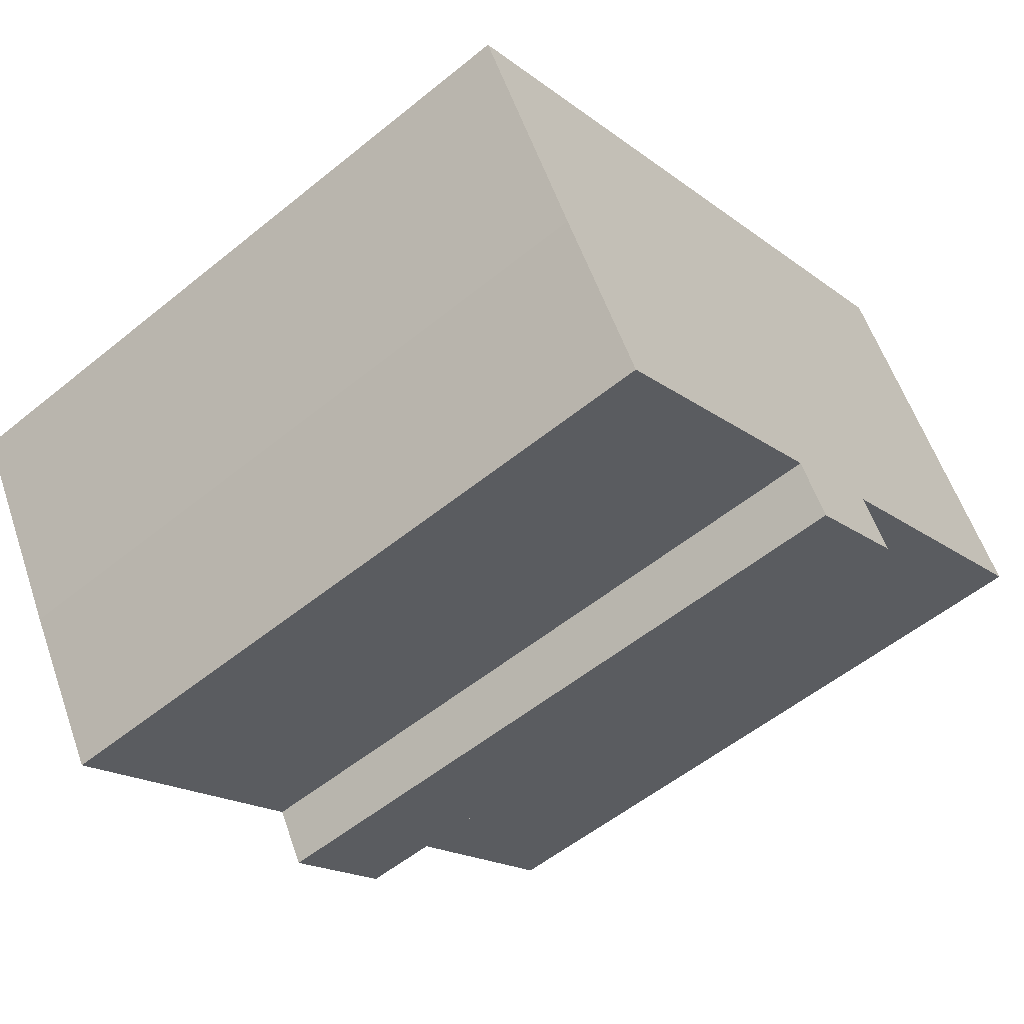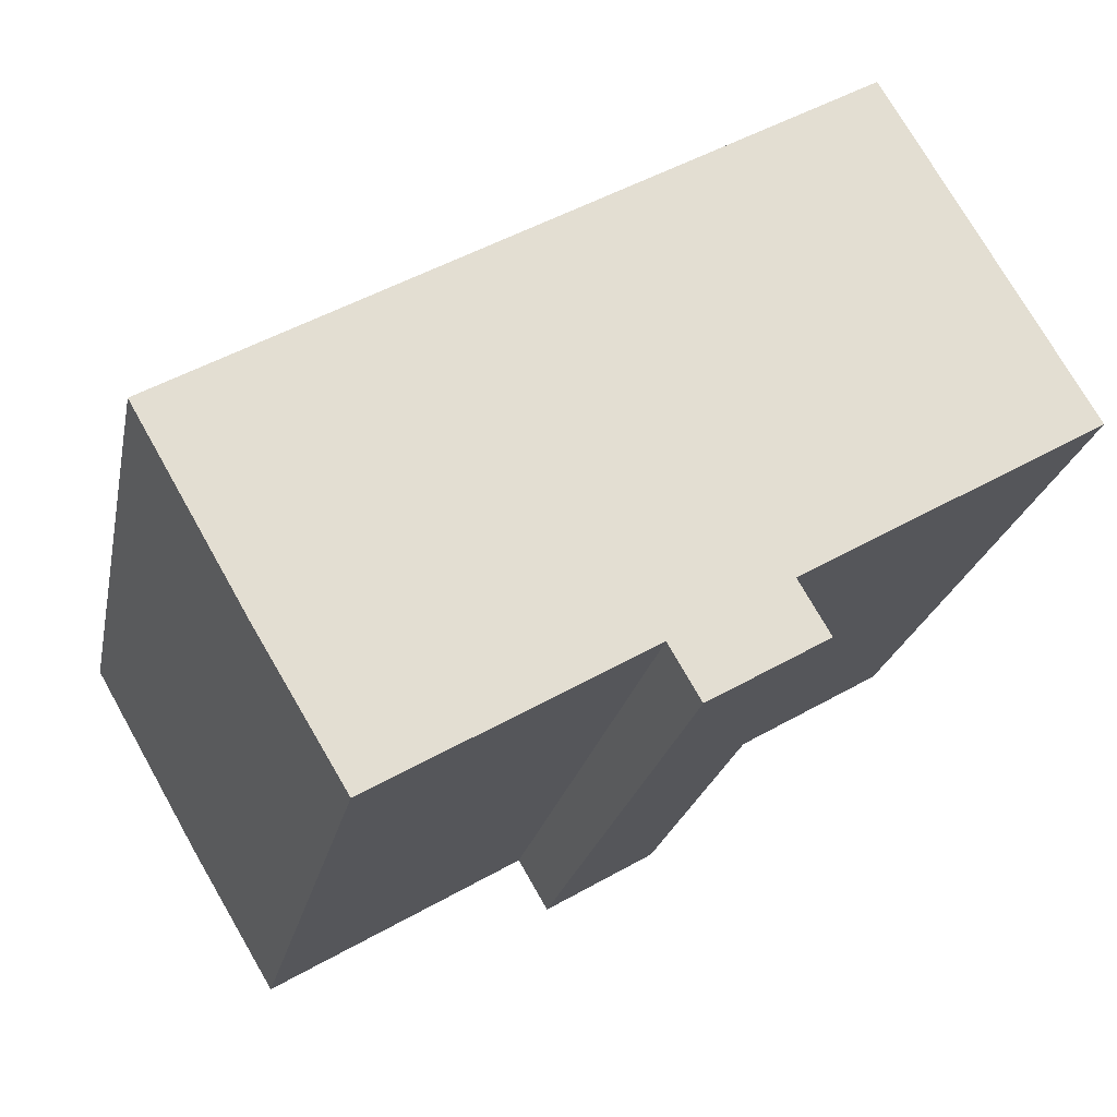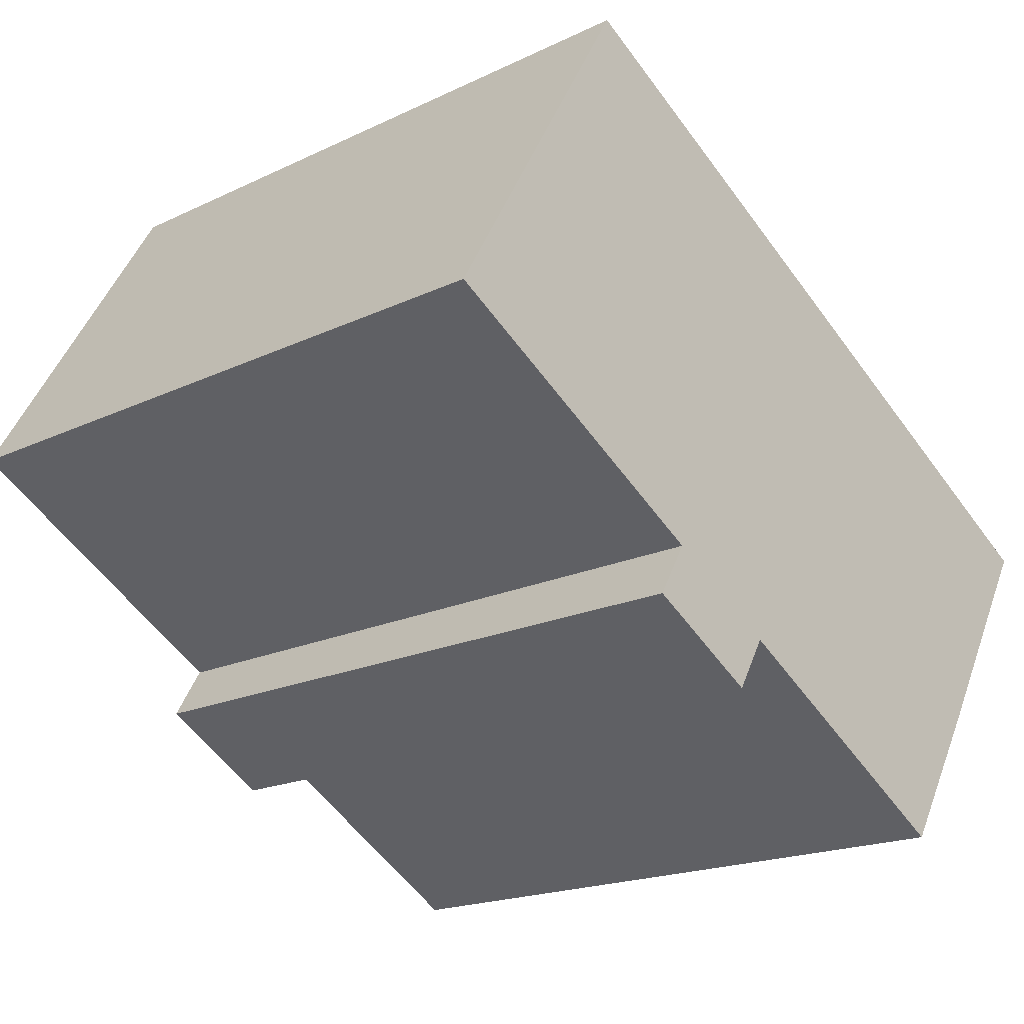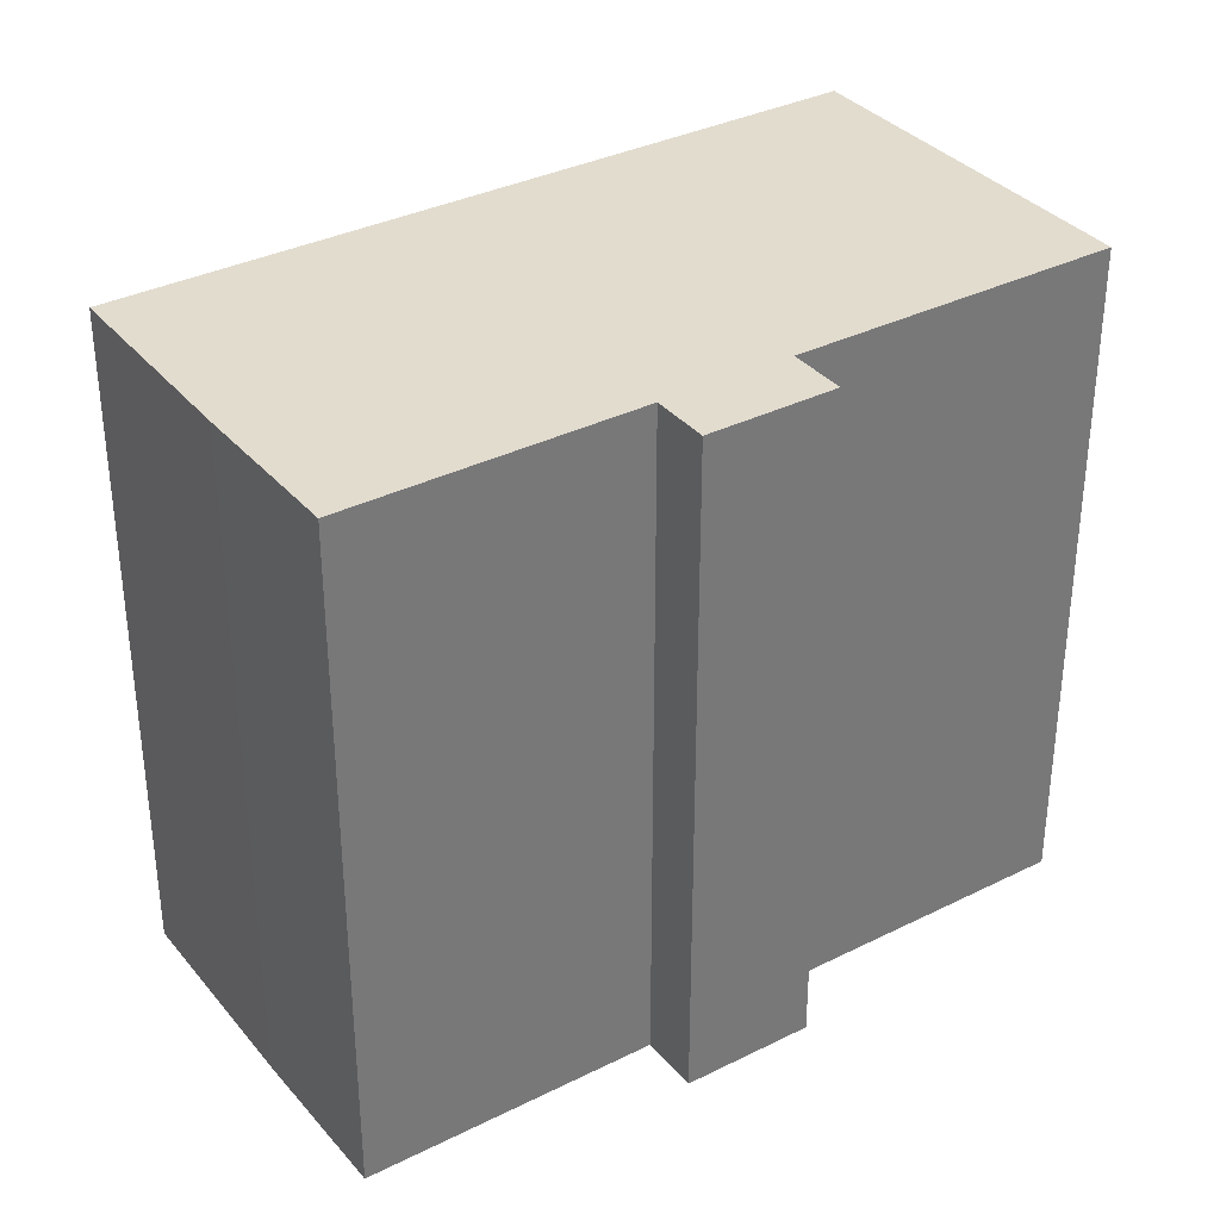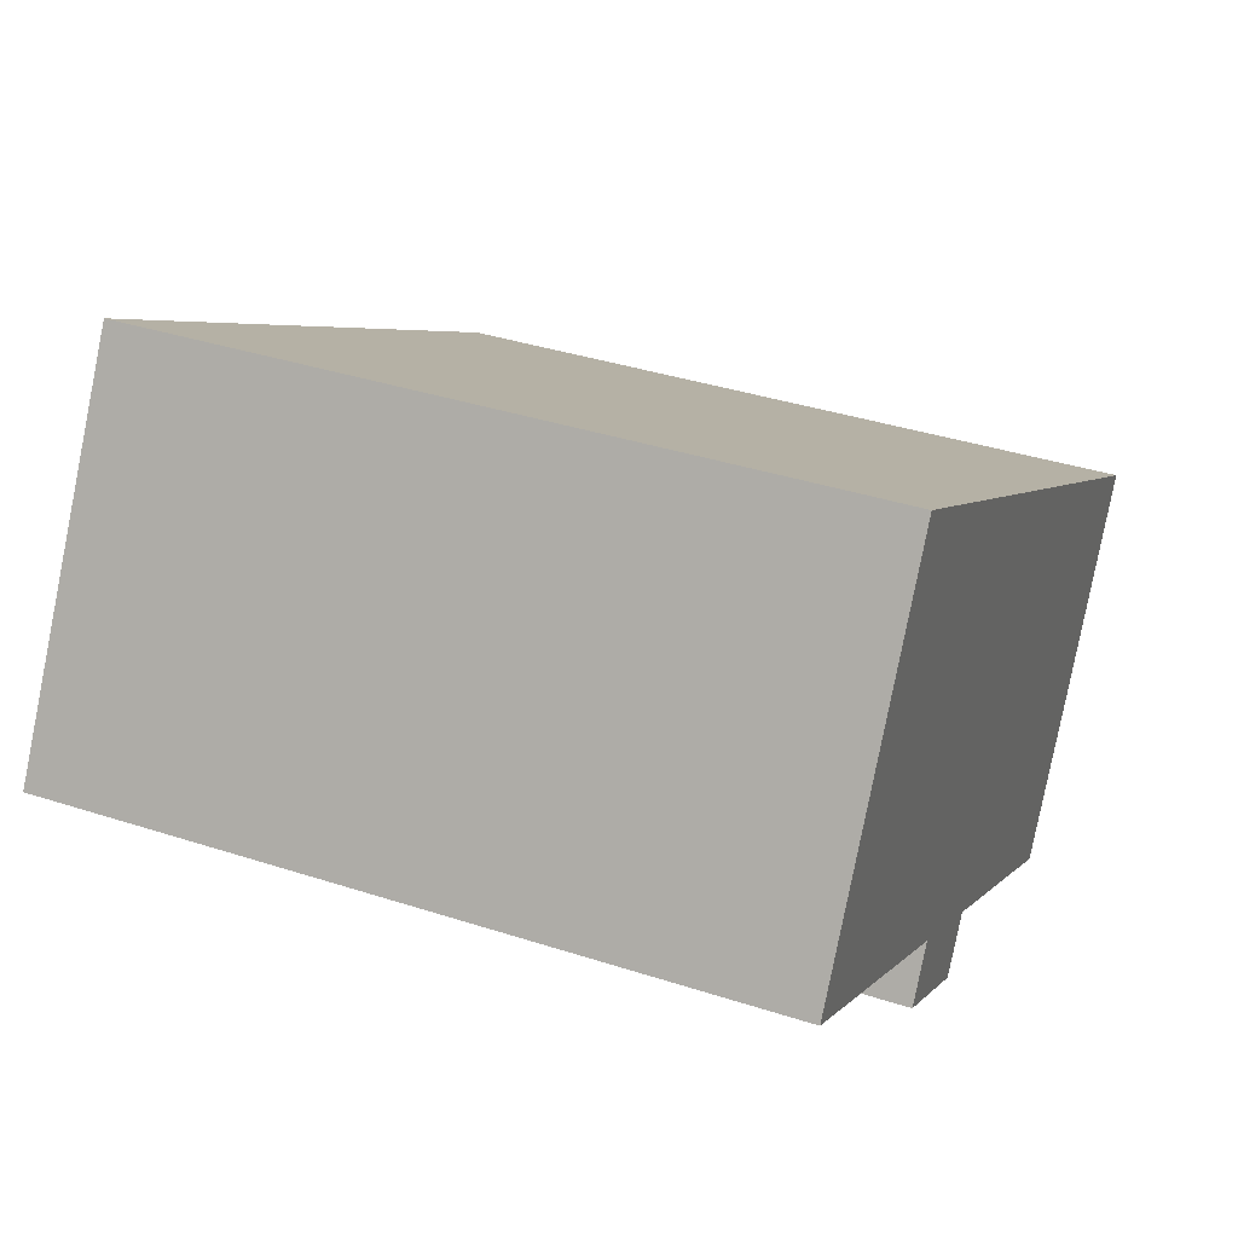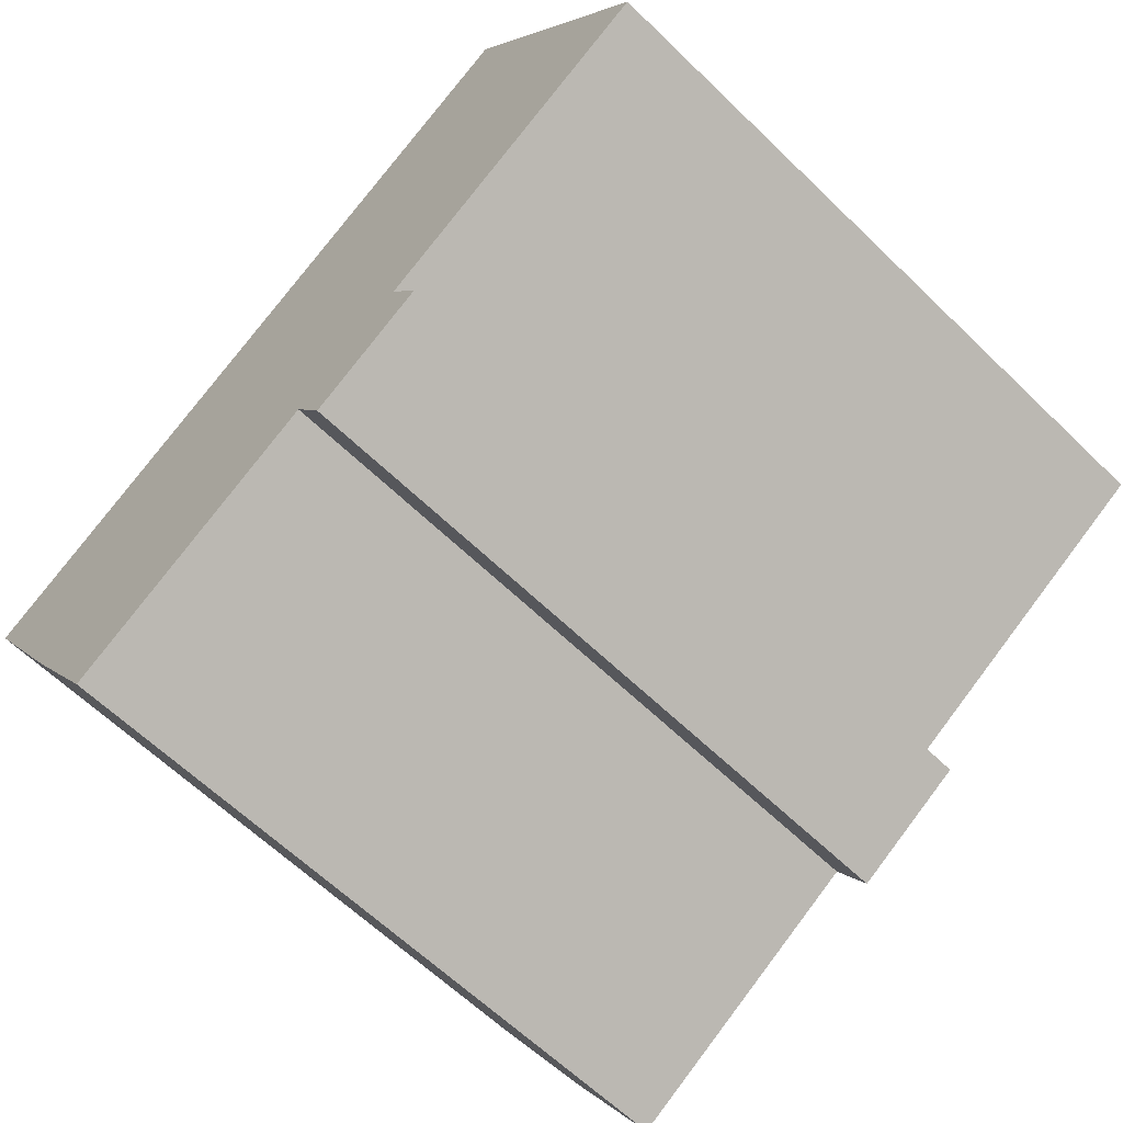
<metadata>
{"format":"obj","ext":"obj","renderer":"f3d","projection":"perspective","resolution":1024,"background":"white","views":[{"elev":-55.1,"azim":130.6,"up":"+Z"},{"elev":-22.4,"azim":168.8,"up":"+Z"},{"elev":-18.5,"azim":-47.4,"up":"+Z"},{"elev":34.6,"azim":176.5,"up":"+Y"},{"elev":37.2,"azim":-67.3,"up":"+Z"},{"elev":-62.8,"azim":-134.4,"up":"+Z"}]}
</metadata>
<code>
v  7.313 18.99 -6.226
v  8.162 18.99 -4.774
v  8.383 18.99 -6.852
v  21.01 18.99 -6.852
v  5.465 18.99 9.344
v  24.08 18.99 -1.541
v  18.6 18.99 -10.86
v  15.02 18.99 -8.759
v  11.75 18.99 -6.852
v  11.37 18.99 -6.625
v  11.23 18.99 -6.852
v  10.51 18.99 -8.094
v  0 18.99 1.163e-15
v  18.6 6.648e-16 -10.86
v  11.37 4.057e-16 -6.625
v  15.02 5.363e-16 -8.759
v  11.75 4.196e-16 -6.852
v  10.51 4.956e-16 -8.094
v  7.313 3.812e-16 -6.226
v  8.383 4.196e-16 -6.852
v  8.162 2.923e-16 -4.774
v  0 0 0
v  11.23 4.196e-16 -6.852
v  21.01 4.196e-16 -6.852
v  24.08 9.436e-17 -1.541
v  5.465 -5.722e-16 9.344
g defaultobject
f 1 2 3
f 4 5 6
f 5 4 7
f 5 7 8
f 5 8 9
f 5 9 10
f 5 10 11
f 5 11 12
f 5 12 2
f 2 12 3
f 5 2 13
f 14 8 7
f 8 14 9
f 9 14 10
f 10 14 15
f 15 14 16
f 15 16 17
f 18 3 12
f 3 18 1
f 1 18 19
f 19 18 20
f 21 13 2
f 13 21 22
f 15 11 10
f 11 15 12
f 12 15 18
f 18 15 23
f 24 7 4
f 7 24 14
f 25 4 6
f 4 25 24
f 19 2 1
f 2 19 21
f 22 5 13
f 5 22 26
f 26 6 5
f 6 26 25
f 20 23 15
f 23 20 18
f 22 25 26
f 25 22 21
f 25 21 19
f 25 19 20
f 25 20 15
f 25 15 17
f 25 17 16
f 25 16 14
f 25 14 24

</code>
